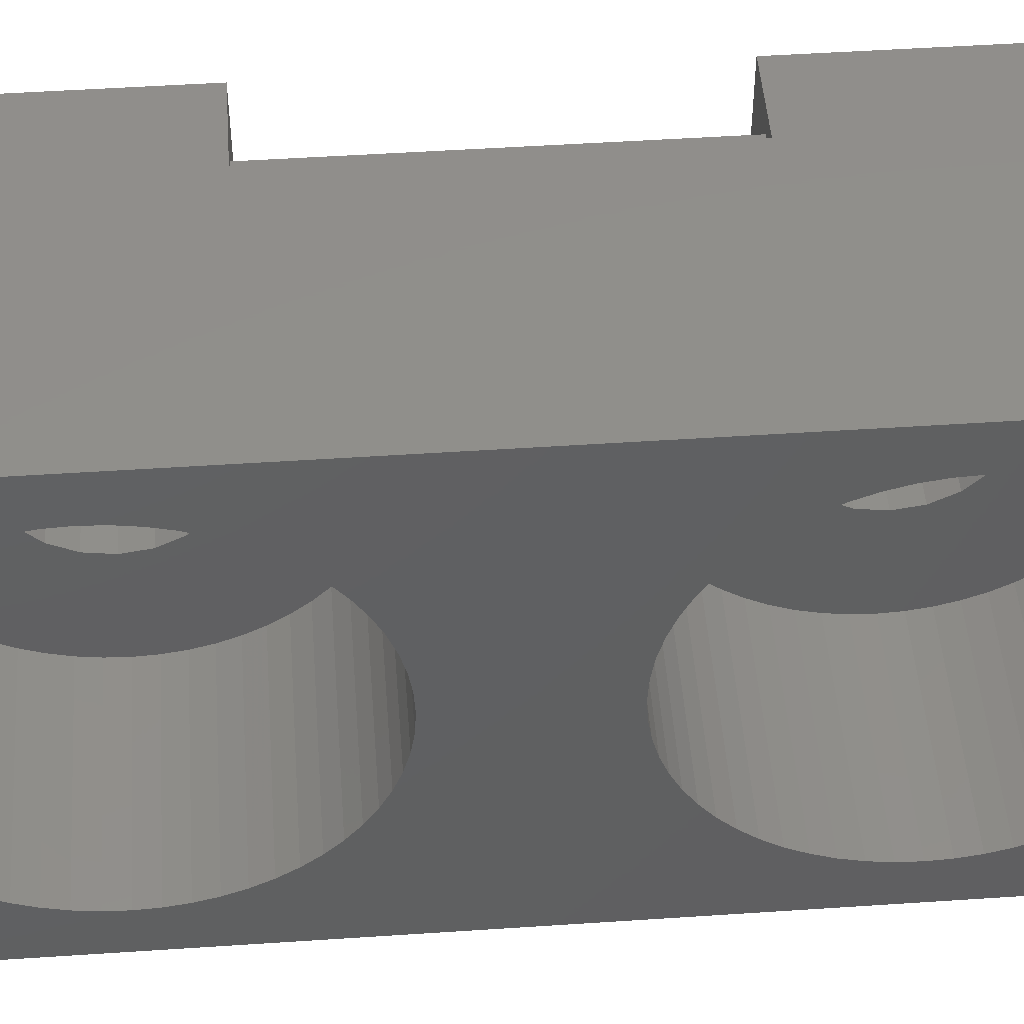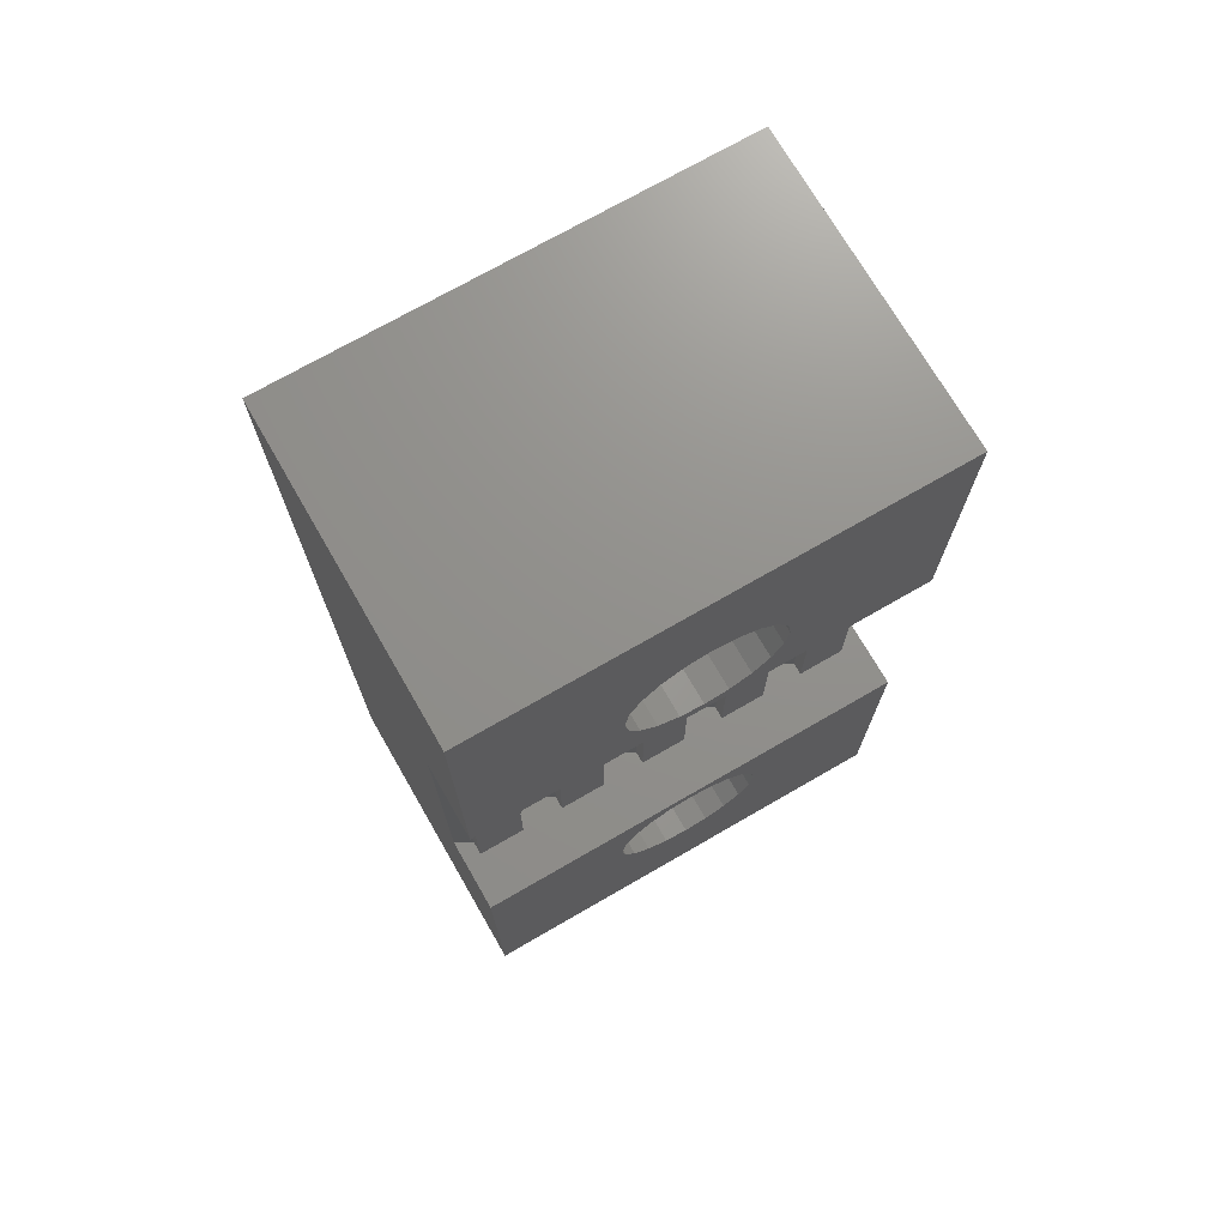
<metadata>
{"format":"stl","ext":"stl","renderer":"f3d","projection":"perspective","resolution":1024,"background":"white","views":[{"elev":48.4,"azim":-94.3,"up":"+Z"},{"elev":72.3,"azim":60.0,"up":"+Y"}]}
</metadata>
<code>
# stl→obj: 386 verts, 776 faces
v -20.2 102.5 -38.42
v -21.85 109 -38.42
v -20.2 109 -38.42
v -27 102.5 -38.42
v -21.85 116 -38.42
v -20.2 122.5 -38.42
v -20.2 116 -38.42
v -27 122.5 -38.42
v -27 122 -33.42
v -27 122.5 -28.48
v -27 122 -33.84
v -27 121.9 -34.25
v -27 121.8 -34.66
v -27 121.7 -35.05
v -27 121.5 -35.42
v -27 121.2 -35.77
v -27 121 -36.1
v -27 120.7 -36.39
v -27 120.4 -36.66
v -27 120 -36.88
v -27 119.6 -37.07
v -27 119.2 -37.22
v -27 118.8 -37.33
v -27 118.4 -37.4
v -27 118 -37.42
v -27 117.6 -37.4
v -27 107.4 -37.4
v -27 114 -33.84
v -27 111 -33.42
v -27 114 -33.42
v -27 111 -33.84
v -27 114.1 -34.25
v -27 110.9 -34.25
v -27 114.2 -34.66
v -27 110.8 -34.66
v -27 114.3 -35.05
v -27 110.7 -35.05
v -27 114.5 -35.42
v -27 110.5 -35.42
v -27 114.8 -35.77
v -27 110.2 -35.77
v -27 115 -36.1
v -27 110 -36.1
v -27 115.3 -36.39
v -27 109.7 -36.39
v -27 115.6 -36.66
v -27 109.4 -36.66
v -27 116 -36.88
v -27 109 -36.88
v -27 116.4 -37.07
v -27 108.6 -37.07
v -27 116.8 -37.22
v -27 108.2 -37.22
v -27 117.2 -37.33
v -27 107.8 -37.33
v -27 107 -37.42
v -27 103 -33.84
v -27 103 -33.42
v -27 103.1 -34.25
v -27 103.2 -34.66
v -27 103.3 -35.05
v -27 103.5 -35.42
v -27 103.8 -35.77
v -27 104 -36.1
v -27 104.3 -36.39
v -27 104.6 -36.66
v -27 105 -36.88
v -27 105.4 -37.07
v -27 105.8 -37.22
v -27 106.2 -37.33
v -27 106.6 -37.4
v -27 122 -33
v -27 121.9 -32.59
v -27 121.8 -32.18
v -27 121.7 -31.79
v -27 121.5 -31.42
v -27 121.2 -31.07
v -27 121 -30.74
v -27 120.7 -30.45
v -27 120.4 -30.18
v -27 120 -29.96
v -27 119.6 -29.77
v -27 119.2 -29.62
v -27 118.8 -29.51
v -27 118.4 -29.44
v -27 118 -29.42
v -27 117.6 -29.44
v -27 107.4 -29.44
v -27 117.2 -29.51
v -27 114 -33
v -27 111 -33
v -27 114.1 -32.59
v -27 110.9 -32.59
v -27 114.2 -32.18
v -27 110.8 -32.18
v -27 114.3 -31.79
v -27 110.7 -31.79
v -27 114.5 -31.42
v -27 110.5 -31.42
v -27 114.8 -31.07
v -27 110.2 -31.07
v -27 115 -30.74
v -27 110 -30.74
v -27 115.3 -30.45
v -27 109.7 -30.45
v -27 115.6 -30.18
v -27 109.4 -30.18
v -27 116 -29.96
v -27 109 -29.96
v -27 116.4 -29.77
v -27 108.6 -29.77
v -27 116.8 -29.62
v -27 108.2 -29.62
v -27 107.8 -29.51
v -27 102.5 -28.48
v -27 107 -29.42
v -27 106.6 -29.44
v -27 106.2 -29.51
v -27 105.8 -29.62
v -27 105.4 -29.77
v -27 105 -29.96
v -27 104.6 -30.18
v -27 104.3 -30.45
v -27 104 -30.74
v -27 103.8 -31.07
v -27 103.5 -31.42
v -27 103.3 -31.79
v -27 103.2 -32.18
v -27 103.1 -32.59
v -27 103 -33
v -20.2 122.5 -28.48
v -20.2 102.5 -28.48
v -22.5 107.5 -35.04
v -20.2 107 -35.12
v -20.2 107.5 -35.04
v -22.5 107 -35.12
v -22.5 108 -34.8
v -20.2 108 -34.8
v -20.2 105.4 -33.95
v -22.5 105.3 -33.42
v -20.2 105.3 -33.42
v -22.5 105.4 -33.95
v -20.2 106 -34.8
v -22.5 105.6 -34.42
v -20.2 105.6 -34.42
v -22.5 106 -34.8
v -20.2 108.4 -34.42
v -22.5 108.4 -34.42
v -22.5 105.4 -32.89
v -20.2 105.4 -32.89
v -22.5 105.6 -32.42
v -20.2 105.6 -32.42
v -22.5 107 -31.72
v -20.2 107.5 -31.8
v -20.2 107 -31.72
v -22.5 107.5 -31.8
v -22.5 108.4 -32.42
v -20.2 108 -32.04
v -22.5 108 -32.04
v -20.2 108.4 -32.42
v -22.5 106.5 -31.8
v -20.2 106.5 -31.8
v -20.2 108.6 -33.95
v -22.5 108.6 -33.95
v -22.5 108.7 -33.42
v -20.2 108.6 -32.89
v -22.5 108.6 -32.89
v -20.2 108.7 -33.42
v -22.5 106 -32.04
v -20.2 106 -32.04
v -22.5 106.5 -35.04
v -20.2 106.5 -35.04
v -22.5 108.6 -29.77
v -22.5 108.2 -29.62
v -22.5 103 -33
v -22.5 103.1 -32.59
v -22.5 103.2 -34.66
v -22.5 103.1 -34.25
v -22.5 111 -33.42
v -22.5 111 -33.84
v -22.5 108.2 -37.22
v -22.5 108.6 -37.07
v -22.5 104.3 -30.45
v -22.5 104 -30.74
v -22.5 109.7 -36.39
v -22.5 110 -36.1
v -22.5 103 -33.84
v -22.5 110.7 -35.05
v -22.5 110.5 -35.42
v -22.5 111 -33
v -22.5 104.6 -36.66
v -22.5 105 -36.88
v -22.5 107 -29.42
v -22.5 106.6 -29.44
v -22.5 106.2 -29.51
v -22.5 105.8 -29.62
v -22.5 110.8 -34.66
v -22.5 103.5 -35.42
v -22.5 103.3 -35.05
v -22.5 107.4 -37.4
v -22.5 107.8 -37.33
v -22.5 110.9 -34.25
v -22.5 107 -37.42
v -22.5 110.8 -32.18
v -22.5 110.9 -32.59
v -22.5 110.2 -35.77
v -22.5 103.2 -32.18
v -22.5 107.8 -29.51
v -22.5 105.8 -37.22
v -22.5 106.2 -37.33
v -22.5 110.2 -31.07
v -22.5 110.5 -31.42
v -22.5 107.4 -29.44
v -22.5 106.6 -37.4
v -22.5 110 -30.74
v -22.5 103.3 -31.79
v -22.5 104 -36.1
v -22.5 104.3 -36.39
v -22.5 103 -33.42
v -22.5 105.4 -37.07
v -22.5 103.8 -35.77
v -22.5 109 -36.88
v -22.5 109.7 -30.45
v -22.5 109.4 -30.18
v -22.5 109.4 -36.66
v -22.5 103.5 -31.42
v -22.5 105 -29.96
v -22.5 104.6 -30.18
v -22.5 109 -29.96
v -22.5 105.4 -29.77
v -22.5 103.8 -31.07
v -22.5 110.7 -31.79
v -22.5 118.5 -35.04
v -20.2 118 -35.12
v -20.2 118.5 -35.04
v -22.5 118 -35.12
v -22.5 119 -34.8
v -20.2 119 -34.8
v -20.2 116.4 -33.95
v -22.5 116.3 -33.42
v -20.2 116.3 -33.42
v -22.5 116.4 -33.95
v -20.2 117 -34.8
v -22.5 116.6 -34.42
v -20.2 116.6 -34.42
v -22.5 117 -34.8
v -20.2 119.4 -34.42
v -22.5 119.4 -34.42
v -22.5 116.4 -32.89
v -20.2 116.4 -32.89
v -22.5 116.6 -32.42
v -20.2 116.6 -32.42
v -22.5 118 -31.72
v -20.2 118.5 -31.8
v -20.2 118 -31.72
v -22.5 118.5 -31.8
v -22.5 119.4 -32.42
v -20.2 119 -32.04
v -22.5 119 -32.04
v -20.2 119.4 -32.42
v -22.5 117.5 -31.8
v -20.2 117.5 -31.8
v -20.2 119.6 -33.95
v -22.5 119.6 -33.95
v -22.5 119.7 -33.42
v -20.2 119.6 -32.89
v -22.5 119.6 -32.89
v -20.2 119.7 -33.42
v -22.5 117 -32.04
v -20.2 117 -32.04
v -22.5 117.5 -35.04
v -20.2 117.5 -35.04
v -22.5 119.6 -29.77
v -22.5 119.2 -29.62
v -22.5 114 -33
v -22.5 114.1 -32.59
v -22.5 114.2 -34.66
v -22.5 114.1 -34.25
v -22.5 122 -33.42
v -22.5 122 -33.84
v -22.5 119.2 -37.22
v -22.5 119.6 -37.07
v -22.5 115.3 -30.45
v -22.5 115 -30.74
v -22.5 120.7 -36.39
v -22.5 121 -36.1
v -22.5 114 -33.84
v -22.5 121.7 -35.05
v -22.5 121.5 -35.42
v -22.5 122 -33
v -22.5 115.6 -36.66
v -22.5 116 -36.88
v -22.5 118 -29.42
v -22.5 117.6 -29.44
v -22.5 117.2 -29.51
v -22.5 116.8 -29.62
v -22.5 121.8 -34.66
v -22.5 114.5 -35.42
v -22.5 114.3 -35.05
v -22.5 118.4 -37.4
v -22.5 118.8 -37.33
v -22.5 121.9 -34.25
v -22.5 118 -37.42
v -22.5 121.8 -32.18
v -22.5 121.9 -32.59
v -22.5 121.2 -35.77
v -22.5 114.2 -32.18
v -22.5 118.8 -29.51
v -22.5 116.8 -37.22
v -22.5 117.2 -37.33
v -22.5 121.2 -31.07
v -22.5 121.5 -31.42
v -22.5 118.4 -29.44
v -22.5 117.6 -37.4
v -22.5 121 -30.74
v -22.5 114.3 -31.79
v -22.5 115 -36.1
v -22.5 115.3 -36.39
v -22.5 114 -33.42
v -22.5 116.4 -37.07
v -22.5 114.8 -35.77
v -22.5 120 -36.88
v -22.5 120.7 -30.45
v -22.5 120.4 -30.18
v -22.5 120.4 -36.66
v -22.5 114.5 -31.42
v -22.5 116 -29.96
v -22.5 115.6 -30.18
v -22.5 120 -29.96
v -22.5 116.4 -29.77
v -22.5 114.8 -31.07
v -22.5 121.7 -31.79
v -20.2 109 -28.48
v -20.2 116 -28.48
v -21.81 116 -28.48
v -21.81 109 -28.48
v -21.59 116 -37.91
v -21.87 116 -38.38
v -21.59 116 -35.91
v -21.87 116 -36.38
v -21.32 116 -35.91
v -21.59 116 -33.91
v -21.87 116 -34.38
v -21.32 116 -33.91
v -21.59 116 -31.91
v -21.87 116 -32.38
v -21.32 116 -31.91
v -21.59 116 -29.91
v -21.87 116 -30.39
v -21.32 116 -29.91
v -21.32 116 -28.86
v -21.59 116 -28.86
v -21.32 116 -30.86
v -21.59 116 -30.86
v -21.32 116 -32.86
v -21.59 116 -32.86
v -21.32 116 -34.86
v -21.59 116 -34.86
v -21.32 116 -36.86
v -21.59 116 -36.86
v -21.32 116 -37.91
v -21.32 109 -28.86
v -21.32 109 -29.91
v -21.87 109 -30.39
v -21.59 109 -29.91
v -21.32 109 -30.86
v -21.32 109 -31.91
v -21.87 109 -32.38
v -21.59 109 -31.91
v -21.32 109 -32.86
v -21.32 109 -33.91
v -21.87 109 -34.38
v -21.59 109 -33.91
v -21.32 109 -34.86
v -21.32 109 -35.91
v -21.87 109 -36.38
v -21.59 109 -35.91
v -21.32 109 -36.86
v -21.59 109 -37.91
v -21.32 109 -37.91
v -21.87 109 -38.38
v -21.59 109 -28.86
v -21.59 109 -30.86
v -21.59 109 -32.86
v -21.59 109 -34.86
v -21.59 109 -36.86
f 1 2 3
f 2 4 5
f 4 2 1
f 5 6 7
f 8 5 4
f 5 8 6
f 8 9 10
f 8 11 9
f 8 12 11
f 8 13 12
f 8 14 13
f 8 15 14
f 8 16 15
f 8 17 16
f 8 18 17
f 8 19 18
f 8 20 19
f 8 21 20
f 8 22 21
f 8 23 22
f 8 24 23
f 8 25 24
f 8 26 25
f 27 26 8
f 28 29 30
f 31 28 32
f 33 32 34
f 35 34 36
f 37 36 38
f 39 38 40
f 41 40 42
f 43 42 44
f 45 44 46
f 28 31 29
f 47 46 48
f 32 33 31
f 34 35 33
f 49 48 50
f 36 37 35
f 51 50 52
f 38 39 37
f 40 41 39
f 53 52 54
f 42 43 41
f 26 27 54
f 44 45 43
f 46 47 45
f 48 49 47
f 50 51 49
f 52 53 51
f 54 55 53
f 54 27 55
f 4 27 8
f 27 4 56
f 57 4 58
f 59 4 57
f 60 4 59
f 61 4 60
f 62 4 61
f 63 4 62
f 64 4 63
f 65 4 64
f 66 4 65
f 67 4 66
f 68 4 67
f 69 4 68
f 70 4 69
f 71 4 70
f 56 4 71
f 72 10 9
f 73 10 72
f 74 10 73
f 75 10 74
f 76 10 75
f 77 10 76
f 78 10 77
f 79 10 78
f 80 10 79
f 81 10 80
f 82 10 81
f 83 10 82
f 84 10 83
f 85 10 84
f 86 10 85
f 87 10 86
f 88 87 89
f 29 90 30
f 91 90 29
f 90 91 92
f 93 92 91
f 92 93 94
f 95 94 93
f 94 95 96
f 97 96 95
f 96 97 98
f 99 98 97
f 98 99 100
f 101 100 99
f 100 101 102
f 103 102 101
f 102 103 104
f 105 104 103
f 104 105 106
f 107 106 105
f 106 107 108
f 109 108 107
f 108 109 110
f 111 110 109
f 110 111 112
f 113 112 111
f 112 113 89
f 114 89 113
f 88 89 114
f 87 88 10
f 115 88 116
f 115 116 117
f 115 58 4
f 88 115 10
f 118 115 117
f 119 115 118
f 120 115 119
f 121 115 120
f 122 115 121
f 123 115 122
f 124 115 123
f 125 115 124
f 126 115 125
f 127 115 126
f 128 115 127
f 129 115 128
f 130 115 129
f 58 115 130
f 6 10 131
f 10 6 8
f 4 132 115
f 132 4 1
f 133 134 135
f 134 133 136
f 137 135 138
f 135 137 133
f 139 140 141
f 140 139 142
f 143 144 145
f 144 143 146
f 137 147 148
f 147 137 138
f 141 149 150
f 149 141 140
f 150 151 152
f 151 150 149
f 153 154 155
f 154 153 156
f 157 158 159
f 158 157 160
f 161 155 162
f 155 161 153
f 148 163 164
f 163 148 147
f 165 166 167
f 166 165 168
f 164 168 165
f 168 164 163
f 152 169 170
f 169 152 151
f 145 142 139
f 142 145 144
f 167 160 157
f 160 167 166
f 169 162 170
f 162 169 161
f 156 158 154
f 158 156 159
f 171 143 172
f 143 171 146
f 136 172 134
f 172 136 171
f 113 173 174
f 173 113 111
f 175 129 176
f 129 175 130
f 177 59 178
f 59 177 60
f 31 179 29
f 179 31 180
f 51 181 182
f 181 51 53
f 124 183 184
f 183 124 123
f 43 185 186
f 185 43 45
f 178 57 187
f 57 178 59
f 39 188 37
f 188 39 189
f 29 190 91
f 190 29 179
f 67 191 192
f 191 67 66
f 117 193 194
f 193 117 116
f 119 195 196
f 195 119 118
f 37 197 35
f 197 37 188
f 198 61 199
f 61 198 62
f 55 200 201
f 200 55 27
f 35 202 33
f 202 35 197
f 199 60 177
f 60 199 61
f 27 203 200
f 203 27 56
f 93 204 95
f 204 93 205
f 41 189 39
f 189 41 206
f 176 128 207
f 128 176 129
f 114 174 208
f 174 114 113
f 70 209 210
f 209 70 69
f 53 201 181
f 201 53 55
f 99 211 101
f 211 99 212
f 88 208 213
f 208 88 114
f 33 180 31
f 180 33 202
f 56 214 203
f 214 56 71
f 43 206 41
f 206 43 186
f 101 215 103
f 215 101 211
f 71 210 214
f 210 71 70
f 207 127 216
f 127 207 128
f 118 194 195
f 194 118 117
f 65 217 218
f 217 65 64
f 219 130 175
f 130 219 58
f 187 58 219
f 58 187 57
f 116 213 193
f 213 116 88
f 91 205 93
f 205 91 190
f 68 192 220
f 192 68 67
f 69 220 209
f 220 69 68
f 221 62 198
f 62 221 63
f 49 182 222
f 182 49 51
f 107 223 224
f 223 107 105
f 47 222 225
f 222 47 49
f 105 215 223
f 215 105 103
f 45 225 185
f 225 45 47
f 216 126 226
f 126 216 127
f 122 227 228
f 227 122 121
f 109 224 229
f 224 109 107
f 217 63 221
f 63 217 64
f 121 230 227
f 230 121 120
f 123 228 183
f 228 123 122
f 66 218 191
f 218 66 65
f 231 124 184
f 124 231 125
f 97 212 99
f 212 97 232
f 95 232 97
f 232 95 204
f 120 196 230
f 196 120 119
f 111 229 173
f 229 111 109
f 226 125 231
f 125 226 126
f 165 179 180
f 165 180 202
f 179 165 190
f 164 202 197
f 190 165 205
f 164 197 188
f 167 205 165
f 164 188 189
f 205 167 204
f 148 189 206
f 204 167 232
f 148 206 186
f 232 167 212
f 148 186 185
f 157 212 167
f 137 185 225
f 212 157 211
f 137 225 222
f 211 157 215
f 215 157 223
f 137 222 182
f 202 164 165
f 189 148 164
f 133 182 181
f 185 137 148
f 133 181 201
f 182 133 137
f 200 133 201
f 136 200 203
f 200 136 133
f 214 136 203
f 214 171 136
f 210 171 214
f 209 171 210
f 220 171 209
f 171 220 146
f 192 146 220
f 191 146 192
f 218 146 191
f 146 218 144
f 159 223 157
f 223 159 224
f 224 159 229
f 229 159 173
f 156 173 159
f 173 156 174
f 174 156 208
f 156 213 208
f 153 213 156
f 153 193 213
f 153 194 193
f 161 194 153
f 161 195 194
f 230 161 169
f 161 196 195
f 183 169 151
f 226 151 149
f 161 230 196
f 176 149 140
f 217 144 218
f 169 227 230
f 221 144 217
f 169 228 227
f 198 144 221
f 169 183 228
f 144 198 142
f 151 184 183
f 199 142 198
f 151 231 184
f 177 142 199
f 151 226 231
f 178 142 177
f 149 216 226
f 142 178 140
f 149 207 216
f 187 140 178
f 149 176 207
f 219 140 187
f 140 175 176
f 140 219 175
f 233 234 235
f 234 233 236
f 237 235 238
f 235 237 233
f 239 240 241
f 240 239 242
f 243 244 245
f 244 243 246
f 237 247 248
f 247 237 238
f 241 249 250
f 249 241 240
f 250 251 252
f 251 250 249
f 253 254 255
f 254 253 256
f 257 258 259
f 258 257 260
f 261 255 262
f 255 261 253
f 248 263 264
f 263 248 247
f 265 266 267
f 266 265 268
f 264 268 265
f 268 264 263
f 252 269 270
f 269 252 251
f 245 242 239
f 242 245 244
f 267 260 257
f 260 267 266
f 269 262 270
f 262 269 261
f 256 258 254
f 258 256 259
f 271 243 272
f 243 271 246
f 236 272 234
f 272 236 271
f 83 273 274
f 273 83 82
f 275 92 276
f 92 275 90
f 277 32 278
f 32 277 34
f 11 279 9
f 279 11 280
f 21 281 282
f 281 21 22
f 102 283 284
f 283 102 104
f 17 285 286
f 285 17 18
f 278 28 287
f 28 278 32
f 15 288 14
f 288 15 289
f 9 290 72
f 290 9 279
f 48 291 292
f 291 48 46
f 87 293 294
f 293 87 86
f 112 295 296
f 295 112 89
f 14 297 13
f 297 14 288
f 298 36 299
f 36 298 38
f 23 300 301
f 300 23 24
f 13 302 12
f 302 13 297
f 299 34 277
f 34 299 36
f 24 303 300
f 303 24 25
f 73 304 74
f 304 73 305
f 16 289 15
f 289 16 306
f 276 94 307
f 94 276 92
f 84 274 308
f 274 84 83
f 54 309 310
f 309 54 52
f 22 301 281
f 301 22 23
f 76 311 77
f 311 76 312
f 85 308 313
f 308 85 84
f 12 280 11
f 280 12 302
f 25 314 303
f 314 25 26
f 17 306 16
f 306 17 286
f 77 315 78
f 315 77 311
f 26 310 314
f 310 26 54
f 307 96 316
f 96 307 94
f 89 294 295
f 294 89 87
f 44 317 318
f 317 44 42
f 319 90 275
f 90 319 30
f 287 30 319
f 30 287 28
f 86 313 293
f 313 86 85
f 72 305 73
f 305 72 290
f 50 292 320
f 292 50 48
f 52 320 309
f 320 52 50
f 321 38 298
f 38 321 40
f 20 282 322
f 282 20 21
f 80 323 324
f 323 80 79
f 19 322 325
f 322 19 20
f 79 315 323
f 315 79 78
f 18 325 285
f 325 18 19
f 316 98 326
f 98 316 96
f 106 327 328
f 327 106 108
f 81 324 329
f 324 81 80
f 317 40 321
f 40 317 42
f 108 330 327
f 330 108 110
f 104 328 283
f 328 104 106
f 46 318 291
f 318 46 44
f 331 102 284
f 102 331 100
f 75 312 76
f 312 75 332
f 74 332 75
f 332 74 304
f 110 296 330
f 296 110 112
f 82 329 273
f 329 82 81
f 326 100 331
f 100 326 98
f 265 279 280
f 265 280 302
f 279 265 290
f 264 302 297
f 290 265 305
f 264 297 288
f 267 305 265
f 264 288 289
f 305 267 304
f 248 289 306
f 304 267 332
f 248 306 286
f 332 267 312
f 248 286 285
f 257 312 267
f 237 285 325
f 312 257 311
f 237 325 322
f 311 257 315
f 315 257 323
f 237 322 282
f 302 264 265
f 289 248 264
f 233 282 281
f 285 237 248
f 233 281 301
f 282 233 237
f 300 233 301
f 236 300 303
f 300 236 233
f 314 236 303
f 314 271 236
f 310 271 314
f 309 271 310
f 320 271 309
f 271 320 246
f 292 246 320
f 291 246 292
f 318 246 291
f 246 318 244
f 259 323 257
f 323 259 324
f 324 259 329
f 329 259 273
f 256 273 259
f 273 256 274
f 274 256 308
f 256 313 308
f 253 313 256
f 253 293 313
f 253 294 293
f 261 294 253
f 261 295 294
f 330 261 269
f 261 296 295
f 283 269 251
f 326 251 249
f 261 330 296
f 276 249 240
f 317 244 318
f 269 327 330
f 321 244 317
f 269 328 327
f 298 244 321
f 269 283 328
f 244 298 242
f 251 284 283
f 299 242 298
f 251 331 284
f 277 242 299
f 251 326 331
f 278 242 277
f 249 316 326
f 242 278 240
f 249 307 316
f 287 240 278
f 249 276 307
f 319 240 287
f 240 275 276
f 240 319 275
f 333 168 3
f 333 166 168
f 333 160 166
f 333 158 160
f 333 154 158
f 333 155 154
f 333 162 155
f 132 162 333
f 162 132 170
f 150 132 141
f 152 132 150
f 170 132 152
f 163 3 168
f 147 3 163
f 138 3 147
f 135 3 138
f 134 3 135
f 172 3 134
f 1 172 143
f 1 143 145
f 1 141 132
f 141 1 139
f 172 1 3
f 139 1 145
f 131 268 6
f 131 266 268
f 131 260 266
f 131 258 260
f 131 254 258
f 334 254 131
f 254 334 255
f 255 334 262
f 250 334 241
f 252 334 250
f 270 334 252
f 262 334 270
f 263 6 268
f 247 6 263
f 238 6 247
f 235 6 238
f 7 235 234
f 7 234 272
f 7 272 243
f 235 7 6
f 245 7 243
f 239 7 245
f 241 7 239
f 7 241 334
f 131 335 334
f 335 10 336
f 10 335 131
f 336 132 333
f 115 336 10
f 336 115 132
f 5 337 338
f 339 340 341
f 342 343 344
f 345 346 347
f 348 349 350
f 351 335 352
f 335 351 334
f 350 334 351
f 353 349 354
f 349 353 350
f 350 353 334
f 347 334 353
f 355 346 356
f 346 355 347
f 347 355 334
f 344 334 355
f 357 343 358
f 343 357 344
f 7 344 357
f 7 357 341
f 359 340 360
f 340 359 341
f 7 341 359
f 7 359 361
f 337 5 361
f 344 7 334
f 7 361 5
f 333 362 336
f 333 363 362
f 363 364 365
f 363 366 364
f 333 366 363
f 333 367 366
f 367 368 369
f 367 370 368
f 333 370 367
f 333 371 370
f 371 372 373
f 371 374 372
f 3 371 333
f 371 3 374
f 375 376 377
f 375 378 376
f 374 3 375
f 375 3 378
f 2 379 380
f 378 3 380
f 2 380 3
f 379 2 381
f 336 362 382
f 364 366 383
f 368 370 384
f 372 374 385
f 376 378 386
f 379 361 380
f 361 379 337
f 381 5 338
f 5 381 2
f 379 338 337
f 338 379 381
f 377 341 375
f 341 377 339
f 360 378 359
f 378 360 386
f 376 360 340
f 360 376 386
f 377 340 339
f 340 377 376
f 373 344 371
f 344 373 342
f 358 374 357
f 374 358 385
f 372 358 343
f 358 372 385
f 373 343 342
f 343 373 372
f 369 347 367
f 347 369 345
f 356 370 355
f 370 356 384
f 368 356 346
f 356 368 384
f 369 346 345
f 346 369 368
f 365 350 363
f 350 365 348
f 354 366 353
f 366 354 383
f 364 354 349
f 354 364 383
f 365 349 348
f 349 365 364
f 352 362 351
f 362 352 382
f 336 352 335
f 352 336 382
f 378 361 359
f 361 378 380
f 362 350 351
f 350 362 363
f 366 347 353
f 347 366 367
f 370 344 355
f 344 370 371
f 374 341 357
f 341 374 375

</code>
